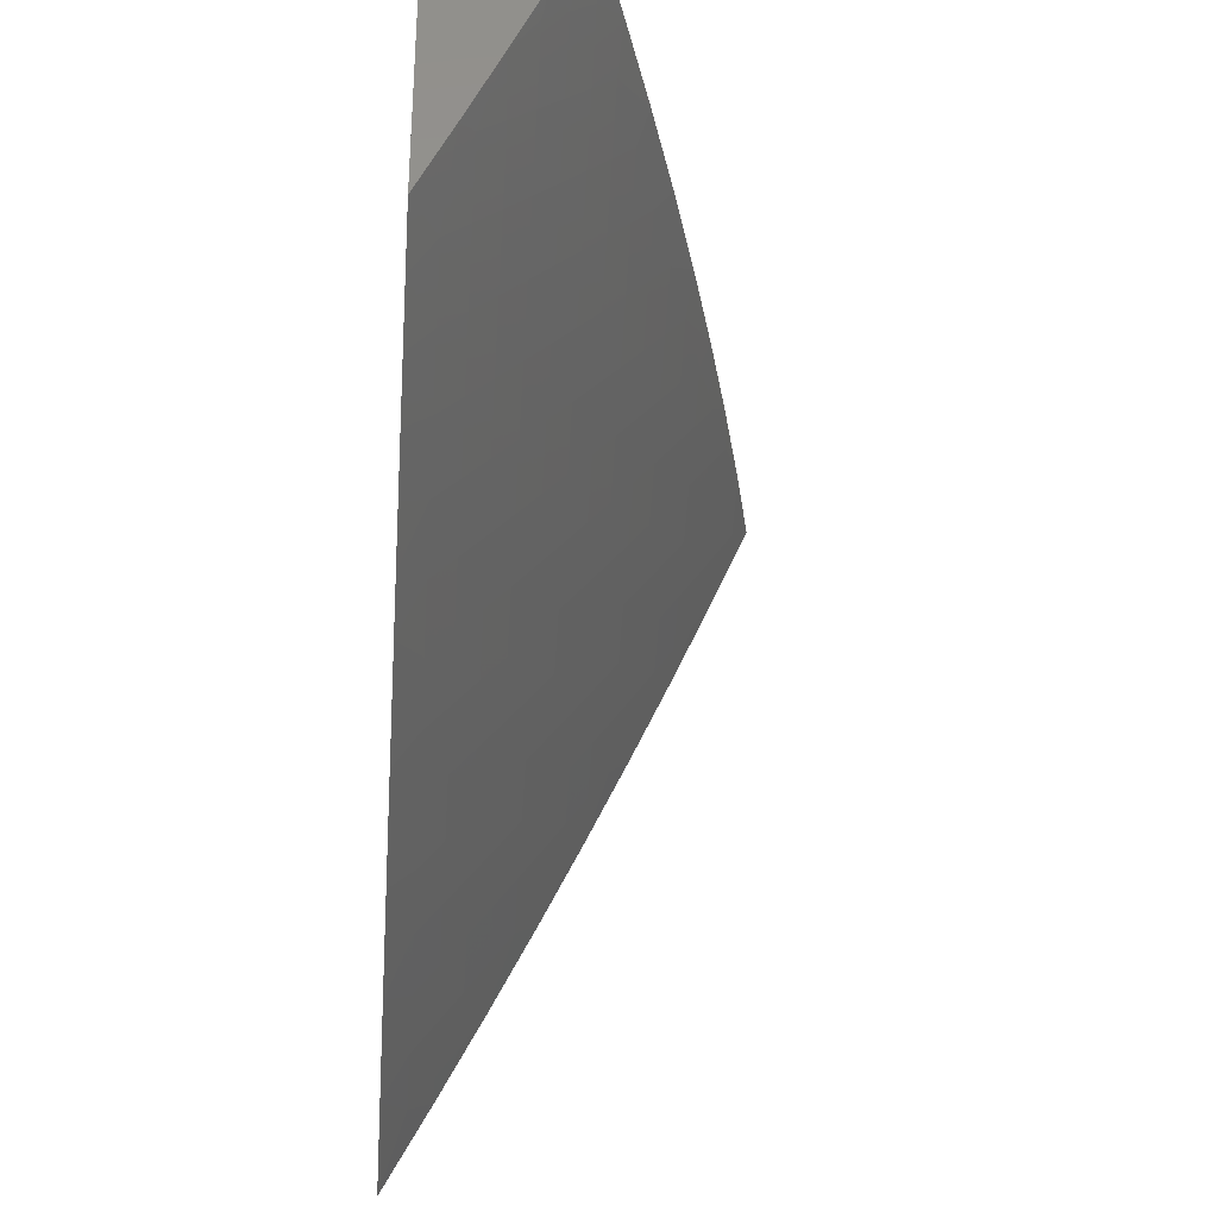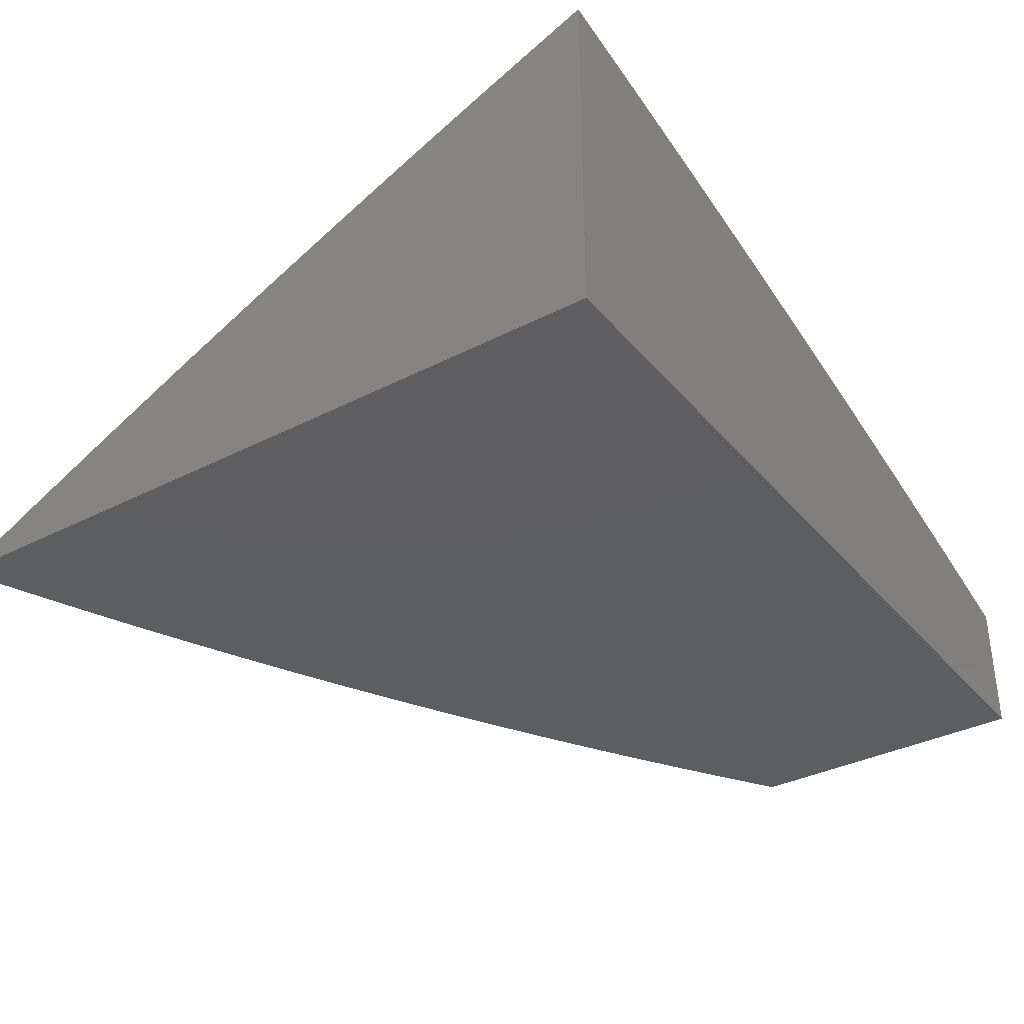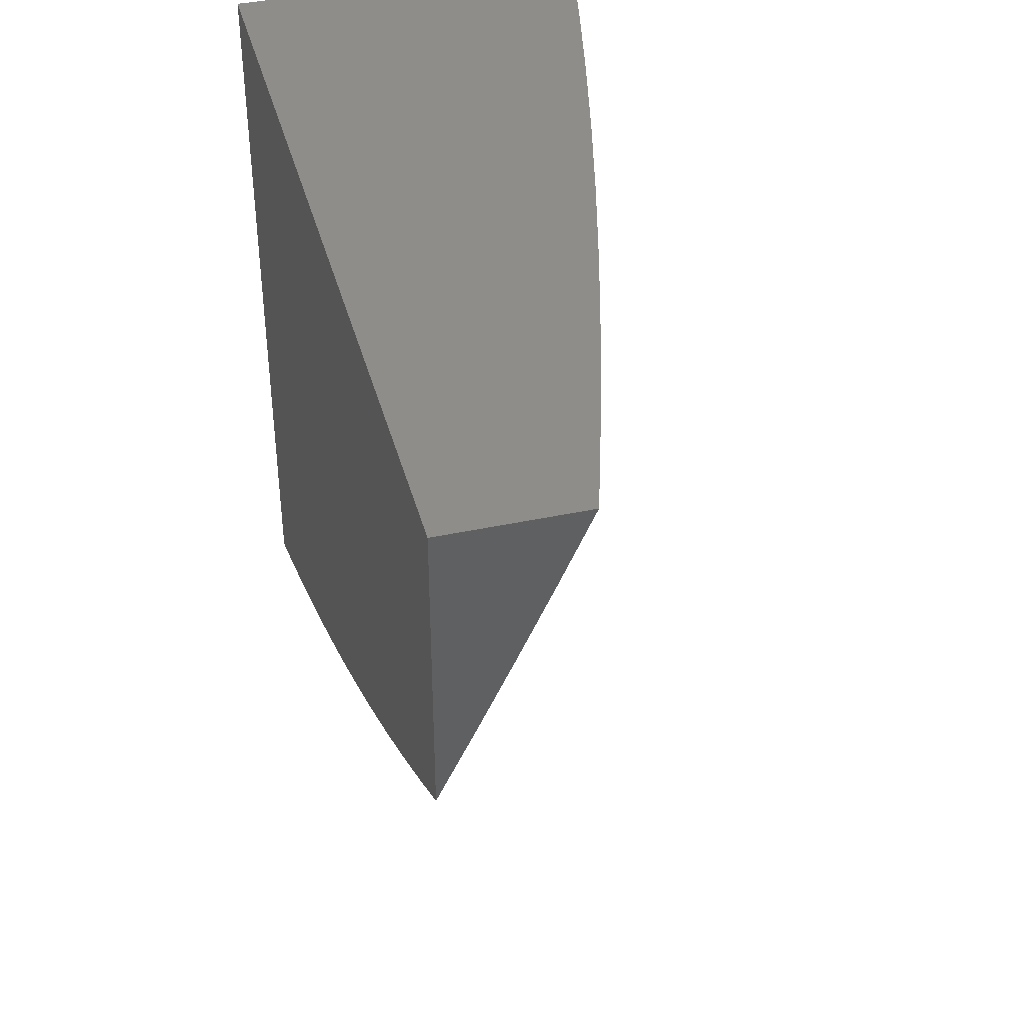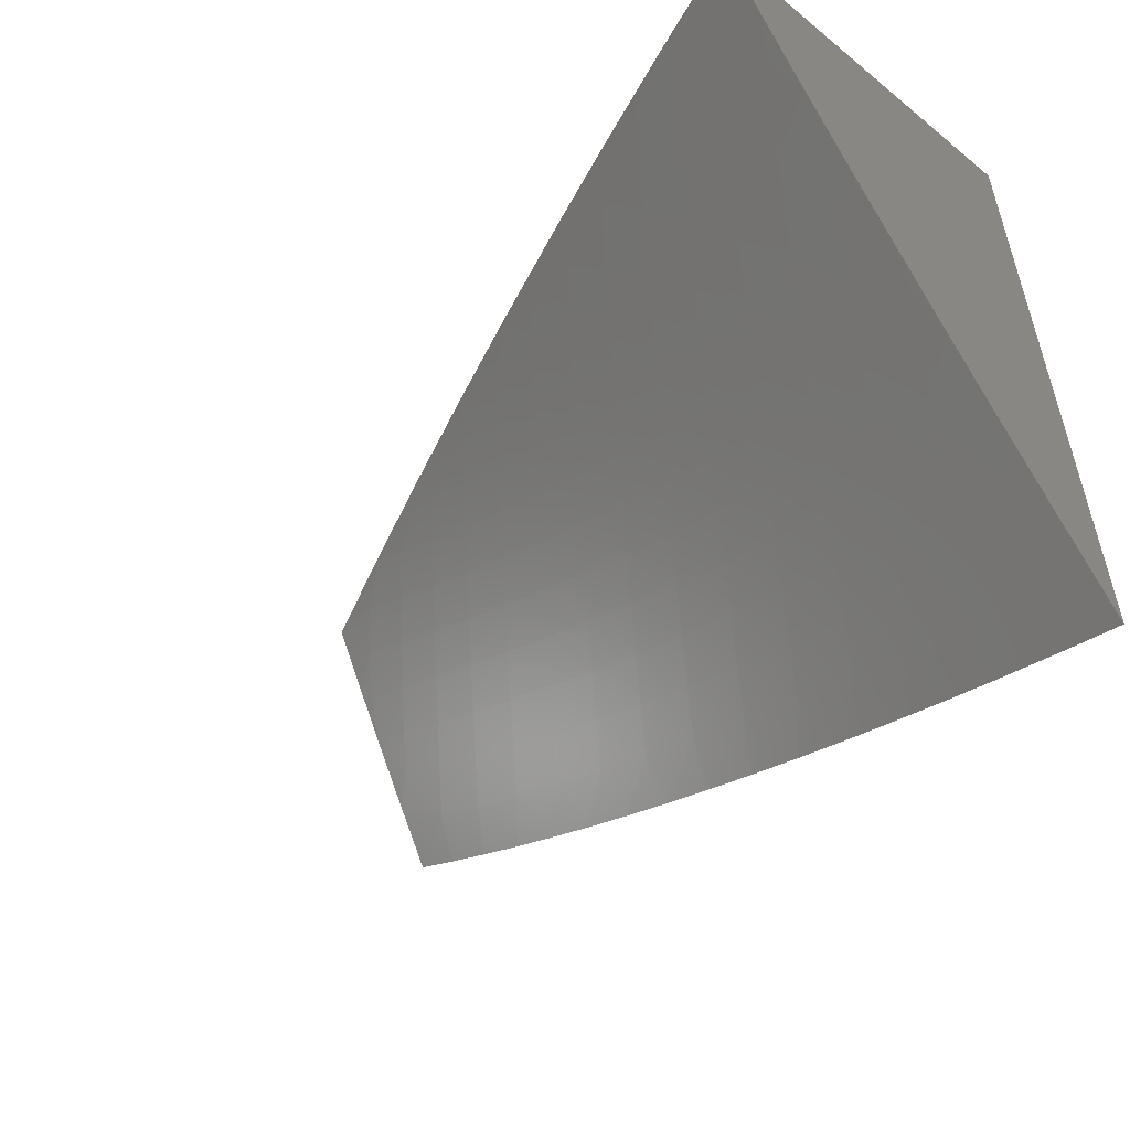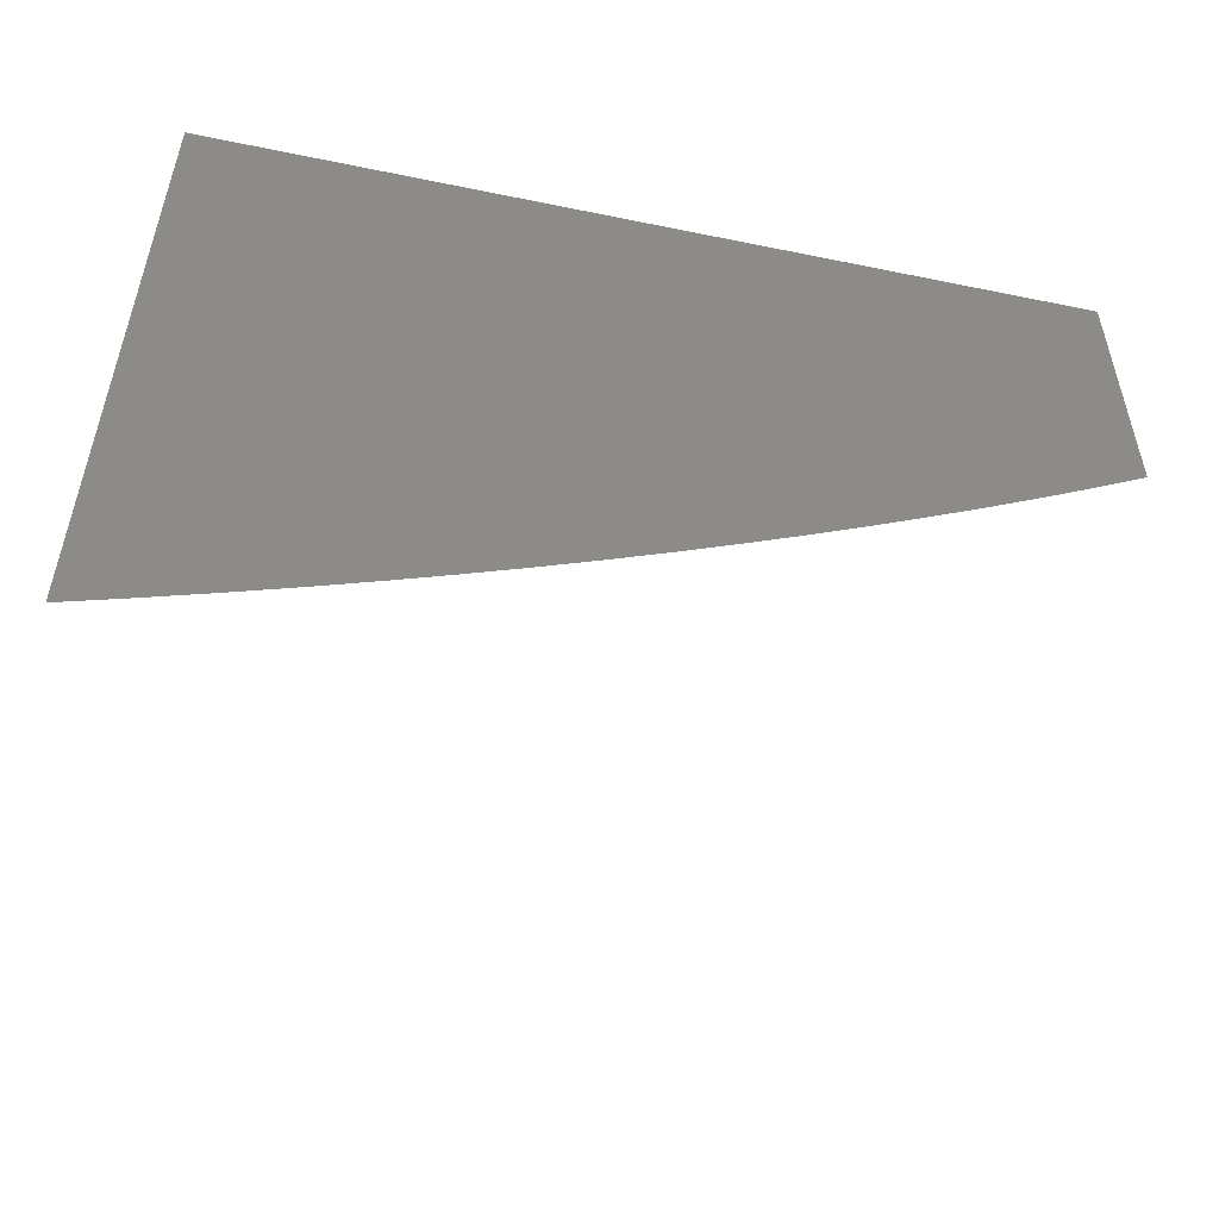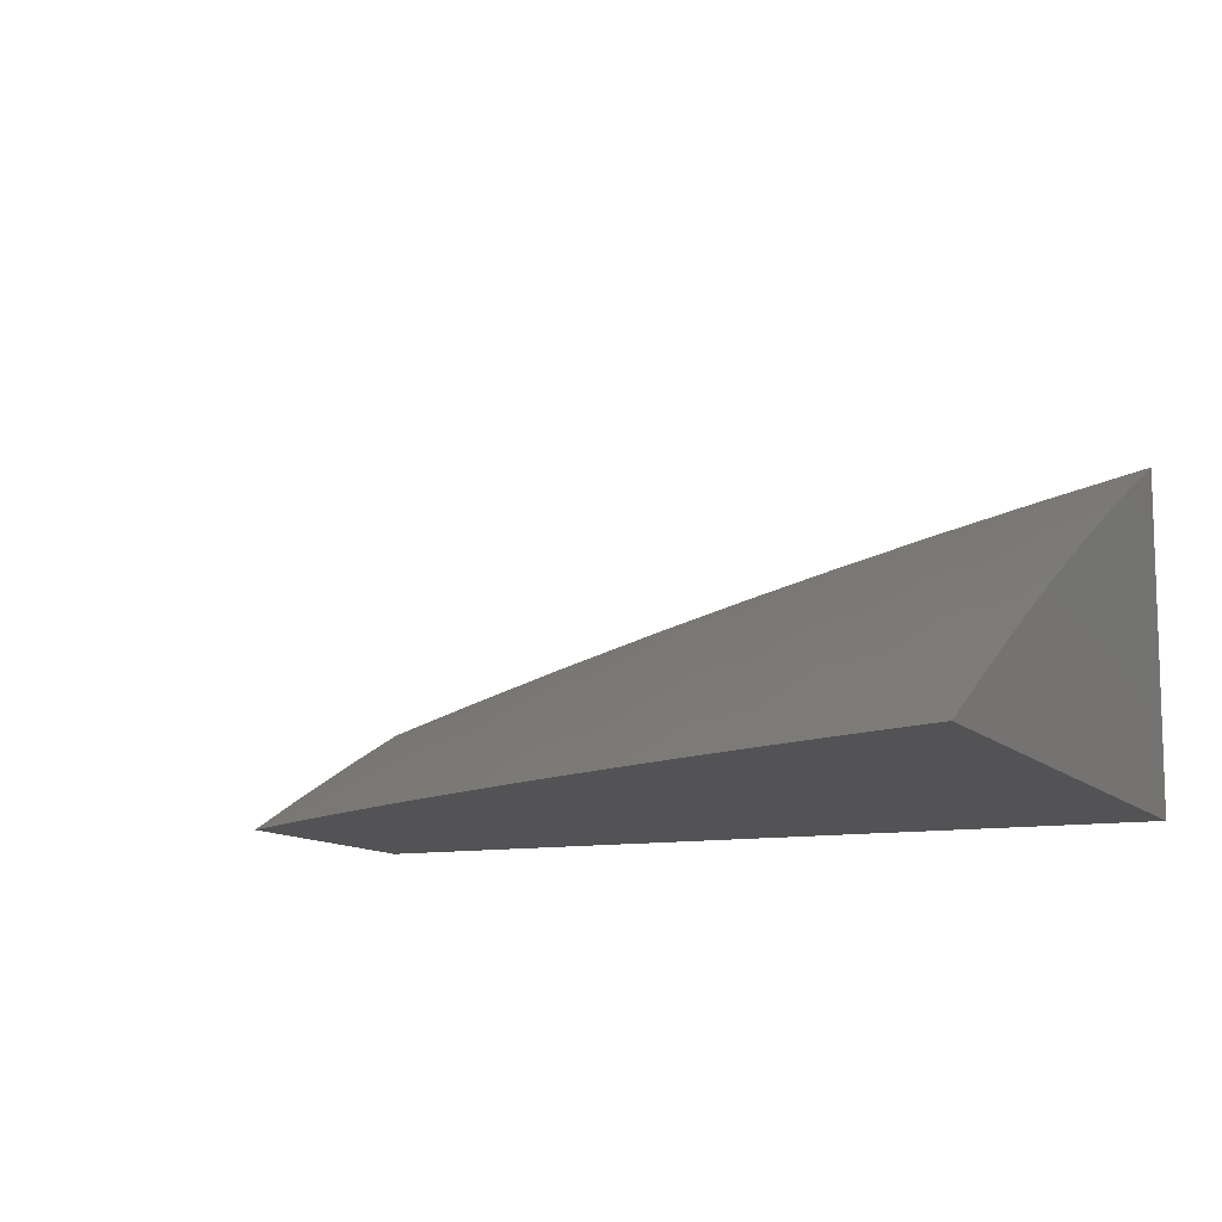
<metadata>
{"format":"stl","ext":"stl","renderer":"f3d","projection":"perspective","resolution":1024,"background":"white","views":[{"elev":-31.7,"azim":-94.3,"up":"+Y"},{"elev":-35.2,"azim":124.3,"up":"+Z"},{"elev":40.5,"azim":-104.7,"up":"+Y"},{"elev":-54.6,"azim":49.0,"up":"+Y"},{"elev":-54.8,"azim":167.7,"up":"+Y"},{"elev":-10.9,"azim":24.1,"up":"+Z"}]}
</metadata>
<code>
# stl→obj: 188 verts, 372 faces
v -3 -4.253 10.04
v -3 -4.337 10
v -2.931 -4.324 10.03
v -2.941 -4.376 10
v -2.861 -4.369 10.03
v -2.881 -4.413 10
v -2.79 -4.412 10.03
v -2.821 -4.45 10
v -2.761 -4.486 10
v -2.719 -4.455 10.03
v -2.7 -4.522 10
v -2.647 -4.496 10.03
v -2.638 -4.556 10
v -2.575 -4.536 10.03
v -2.576 -4.59 10
v -2.502 -4.574 10.03
v -2.514 -4.623 10
v -2.428 -4.612 10.03
v -2.451 -4.655 10
v -2.387 -4.686 10
v -2.355 -4.648 10.03
v -2.324 -4.717 10
v -2.281 -4.683 10.03
v -2.26 -4.747 10
v -2.206 -4.717 10.03
v -2.195 -4.775 10
v -2.132 -4.75 10.03
v -2.131 -4.803 10
v -2.057 -4.782 10.03
v -2.065 -4.83 10
v -2 -4.857 10
v -2 -4.752 10.06
v -2.038 -4.737 10.06
v -2.112 -4.706 10.06
v -2.186 -4.673 10.06
v -2.26 -4.64 10.06
v -2.333 -4.605 10.06
v -2.406 -4.569 10.06
v -2.478 -4.532 10.06
v -2.551 -4.493 10.06
v -2.622 -4.454 10.06
v -2.693 -4.413 10.06
v -2.764 -4.371 10.06
v -2.834 -4.328 10.06
v -2.904 -4.284 10.06
v -2.972 -4.238 10.06
v -2.876 -4.243 10.08
v -2.944 -4.198 10.08
v -2.849 -4.203 10.11
v -2.916 -4.158 10.11
v -2.821 -4.162 10.14
v -2.888 -4.118 10.14
v -2.794 -4.122 10.16
v -2.86 -4.078 10.16
v -2.766 -4.081 10.19
v -2.832 -4.038 10.19
v -2.738 -4.04 10.22
v -2.753 -4 10.23
v -2.646 -4.041 10.24
v -2.628 -4 10.26
v -2.554 -4.039 10.27
v -2.503 -4 10.3
v -2.463 -4.036 10.29
v -2.378 -4 10.33
v -2.373 -4.03 10.32
v -2.283 -4.023 10.34
v -2.308 -4.066 10.32
v -2.219 -4.057 10.34
v -2.243 -4.101 10.32
v -2.154 -4.091 10.34
v -2.177 -4.134 10.32
v -2.089 -4.123 10.34
v -2.111 -4.167 10.32
v -2.023 -4.154 10.34
v -2.045 -4.198 10.32
v -2 -4.218 10.32
v -2.066 -4.243 10.29
v -2.02 -4.318 10.27
v -2.088 -4.287 10.27
v -2.11 -4.332 10.24
v -2.178 -4.299 10.24
v -2.2 -4.343 10.22
v -2.269 -4.309 10.22
v -2.292 -4.353 10.19
v -2.361 -4.317 10.19
v -2.385 -4.36 10.16
v -2.454 -4.323 10.16
v -2.478 -4.366 10.14
v -2.548 -4.328 10.14
v -2.573 -4.37 10.11
v -2.643 -4.33 10.11
v -2.668 -4.371 10.08
v -2.738 -4.33 10.08
v -2.018 -4.692 10.08
v -2 -4.646 10.11
v -2.072 -4.617 10.11
v -2.052 -4.572 10.14
v -2.145 -4.585 10.11
v -2.124 -4.541 10.14
v -2.217 -4.552 10.11
v -2.196 -4.508 10.14
v -2.289 -4.518 10.11
v -2.267 -4.474 10.14
v -2.36 -4.483 10.11
v -2.337 -4.44 10.14
v -2.432 -4.446 10.11
v -2.408 -4.403 10.14
v -2.502 -4.409 10.11
v -2 -4.54 10.16
v -2.032 -4.528 10.16
v -2.103 -4.497 10.16
v -2.174 -4.464 10.16
v -2.245 -4.431 10.16
v -2.315 -4.396 10.16
v -2.012 -4.483 10.19
v -2 -4.433 10.22
v -2.082 -4.452 10.19
v -2.062 -4.408 10.22
v -2.153 -4.42 10.19
v -2.131 -4.376 10.22
v -2.222 -4.387 10.19
v -2.041 -4.363 10.24
v -2 -4.326 10.27
v -2 -4.109 10.37
v -2.001 -4.109 10.37
v -2.066 -4.079 10.37
v -2.131 -4.047 10.37
v -2.195 -4.014 10.37
v -2.252 -4 10.36
v -2.126 -4 10.39
v -2.108 -4.003 10.39
v -2.044 -4.034 10.39
v -2 -4 10.41
v -2.877 -4 10.19
v -2.926 -4.033 10.16
v -2.954 -4.073 10.14
v -2.983 -4.113 10.11
v -3 -4.169 10.08
v -3 -4 10.16
v -3 -4.085 10.12
v -2.807 -4.287 10.08
v -2.781 -4.246 10.11
v -2.712 -4.289 10.11
v -2.754 -4.205 10.14
v -2.686 -4.247 10.14
v -2.617 -4.288 10.14
v -2.727 -4.164 10.16
v -2.659 -4.206 10.16
v -2.591 -4.246 10.16
v -2.523 -4.285 10.16
v -2.7 -4.123 10.19
v -2.633 -4.164 10.19
v -2.566 -4.204 10.19
v -2.498 -4.243 10.19
v -2.43 -4.281 10.19
v -2.673 -4.082 10.22
v -2.607 -4.123 10.22
v -2.54 -4.162 10.22
v -2.473 -4.201 10.22
v -2.406 -4.238 10.22
v -2.337 -4.274 10.22
v -2.58 -4.081 10.24
v -2.489 -4.078 10.27
v -2.398 -4.073 10.29
v -2.515 -4.12 10.24
v -2.448 -4.158 10.24
v -2.381 -4.195 10.24
v -2.314 -4.231 10.24
v -2.246 -4.266 10.24
v -2.597 -4.412 10.08
v -2.526 -4.451 10.08
v -2.455 -4.489 10.08
v -2.383 -4.526 10.08
v -2.311 -4.562 10.08
v -2.238 -4.596 10.08
v -2.165 -4.629 10.08
v -2.092 -4.661 10.08
v -2.423 -4.115 10.27
v -2.332 -4.109 10.29
v -2.357 -4.152 10.27
v -2.29 -4.188 10.27
v -2.223 -4.222 10.27
v -2.156 -4.255 10.27
v -2.266 -4.144 10.29
v -2.2 -4.178 10.29
v -2.133 -4.211 10.29
v -2 -4 10
v -3 -4 10
f 1 2 3
f 3 2 4
f 3 4 5
f 5 4 6
f 5 6 7
f 7 6 8
f 7 8 9
f 7 9 10
f 10 9 11
f 10 11 12
f 12 11 13
f 12 13 14
f 14 13 15
f 14 15 16
f 16 15 17
f 16 17 18
f 18 17 19
f 18 19 20
f 18 20 21
f 21 20 22
f 21 22 23
f 23 22 24
f 23 24 25
f 25 24 26
f 25 26 27
f 27 26 28
f 27 28 29
f 29 28 30
f 29 30 31
f 31 32 29
f 29 32 33
f 29 33 27
f 27 33 34
f 27 34 25
f 25 34 35
f 25 35 23
f 23 35 36
f 23 36 21
f 21 36 37
f 21 37 18
f 18 37 38
f 18 38 16
f 16 38 39
f 16 39 14
f 14 39 40
f 14 40 12
f 12 40 41
f 12 41 10
f 10 41 42
f 10 42 7
f 7 42 43
f 7 43 5
f 5 43 44
f 5 44 3
f 3 44 45
f 3 45 46
f 46 45 47
f 46 47 48
f 48 47 49
f 48 49 50
f 50 49 51
f 50 51 52
f 52 51 53
f 52 53 54
f 54 53 55
f 54 55 56
f 56 55 57
f 56 57 58
f 58 57 59
f 58 59 60
f 60 59 61
f 60 61 62
f 62 61 63
f 62 63 64
f 64 63 65
f 64 65 66
f 66 65 67
f 66 67 68
f 68 67 69
f 68 69 70
f 70 69 71
f 70 71 72
f 72 71 73
f 72 73 74
f 74 73 75
f 74 75 76
f 76 75 77
f 76 77 78
f 78 77 79
f 78 79 80
f 80 79 81
f 80 81 82
f 82 81 83
f 82 83 84
f 84 83 85
f 84 85 86
f 86 85 87
f 86 87 88
f 88 87 89
f 88 89 90
f 90 89 91
f 90 91 92
f 92 91 93
f 92 93 43
f 43 93 44
f 33 32 94
f 94 32 95
f 94 95 96
f 96 95 97
f 96 97 98
f 98 97 99
f 98 99 100
f 100 99 101
f 100 101 102
f 102 101 103
f 102 103 104
f 104 103 105
f 104 105 106
f 106 105 107
f 106 107 108
f 108 107 88
f 108 88 90
f 95 109 97
f 97 109 110
f 97 110 99
f 99 110 111
f 99 111 101
f 101 111 112
f 101 112 103
f 103 112 113
f 103 113 105
f 105 113 114
f 105 114 107
f 107 114 86
f 107 86 88
f 110 109 115
f 115 109 116
f 115 116 117
f 117 116 118
f 117 118 119
f 119 118 120
f 119 120 121
f 121 120 82
f 121 82 84
f 118 116 122
f 122 116 123
f 122 123 78
f 78 123 76
f 76 124 74
f 74 124 125
f 74 125 72
f 72 125 126
f 72 126 70
f 70 126 127
f 70 127 68
f 68 127 128
f 68 128 129
f 129 128 130
f 130 128 127
f 130 127 131
f 131 127 132
f 131 132 133
f 133 132 124
f 124 132 126
f 124 126 125
f 133 130 131
f 68 129 66
f 66 129 64
f 58 134 56
f 56 134 135
f 56 135 54
f 54 135 136
f 54 136 52
f 52 136 137
f 52 137 50
f 50 137 138
f 50 138 48
f 48 138 46
f 134 139 135
f 135 139 136
f 139 140 136
f 136 140 137
f 140 138 137
f 138 1 46
f 46 1 3
f 47 45 141
f 141 45 44
f 141 44 93
f 49 47 142
f 142 47 141
f 142 141 143
f 143 141 93
f 143 93 91
f 51 49 144
f 144 49 142
f 144 142 145
f 145 142 143
f 145 143 146
f 146 143 91
f 146 91 89
f 53 51 147
f 147 51 144
f 147 144 148
f 148 144 145
f 148 145 149
f 149 145 146
f 149 146 150
f 150 146 89
f 150 89 87
f 55 53 151
f 151 53 147
f 151 147 152
f 152 147 148
f 152 148 153
f 153 148 149
f 153 149 154
f 154 149 150
f 154 150 155
f 155 150 87
f 155 87 85
f 57 55 156
f 156 55 151
f 156 151 157
f 157 151 152
f 157 152 158
f 158 152 153
f 158 153 159
f 159 153 154
f 159 154 160
f 160 154 155
f 160 155 161
f 161 155 85
f 161 85 83
f 57 156 59
f 59 156 162
f 59 162 61
f 61 162 163
f 61 163 63
f 63 163 164
f 63 164 65
f 65 164 67
f 162 156 157
f 92 43 42
f 162 157 165
f 165 157 158
f 165 158 166
f 166 158 159
f 166 159 167
f 167 159 160
f 167 160 168
f 168 160 161
f 168 161 169
f 169 161 83
f 169 83 81
f 92 42 170
f 170 42 41
f 170 41 171
f 171 41 40
f 171 40 172
f 172 40 39
f 172 39 173
f 173 39 38
f 173 38 174
f 174 38 37
f 174 37 175
f 175 37 36
f 175 36 176
f 176 36 35
f 176 35 177
f 177 35 34
f 177 34 94
f 94 34 33
f 162 165 163
f 163 165 178
f 163 178 164
f 164 178 179
f 164 179 67
f 67 179 69
f 178 165 166
f 108 90 170
f 170 90 92
f 108 170 171
f 178 166 180
f 180 166 167
f 180 167 181
f 181 167 168
f 181 168 182
f 182 168 169
f 182 169 183
f 183 169 81
f 183 81 79
f 106 108 171
f 106 171 172
f 178 180 179
f 179 180 184
f 179 184 69
f 69 184 71
f 184 180 181
f 104 106 172
f 104 172 173
f 84 86 114
f 184 181 185
f 185 181 182
f 185 182 186
f 186 182 183
f 186 183 77
f 77 183 79
f 102 104 173
f 102 173 174
f 121 84 114
f 121 114 113
f 73 71 185
f 185 71 184
f 73 185 186
f 132 127 126
f 100 102 174
f 100 174 175
f 119 121 113
f 119 113 112
f 80 82 120
f 75 73 186
f 75 186 77
f 98 100 175
f 98 175 176
f 117 119 112
f 117 112 111
f 118 122 120
f 120 122 80
f 122 78 80
f 96 98 176
f 96 176 177
f 115 117 111
f 115 111 110
f 94 96 177
f 133 124 187
f 187 124 76
f 187 76 123
f 123 116 187
f 187 116 109
f 187 109 95
f 95 32 187
f 187 32 31
f 31 30 187
f 187 30 28
f 187 28 26
f 26 24 187
f 187 24 22
f 187 22 20
f 20 19 187
f 187 19 17
f 187 17 15
f 15 13 187
f 187 13 11
f 187 11 9
f 9 8 187
f 187 8 188
f 188 8 6
f 188 6 4
f 4 2 188
f 2 1 188
f 188 1 138
f 188 138 140
f 140 139 188
f 139 134 188
f 188 134 58
f 188 58 187
f 187 58 60
f 187 60 62
f 62 64 187
f 187 64 129
f 187 129 130
f 130 133 187

</code>
